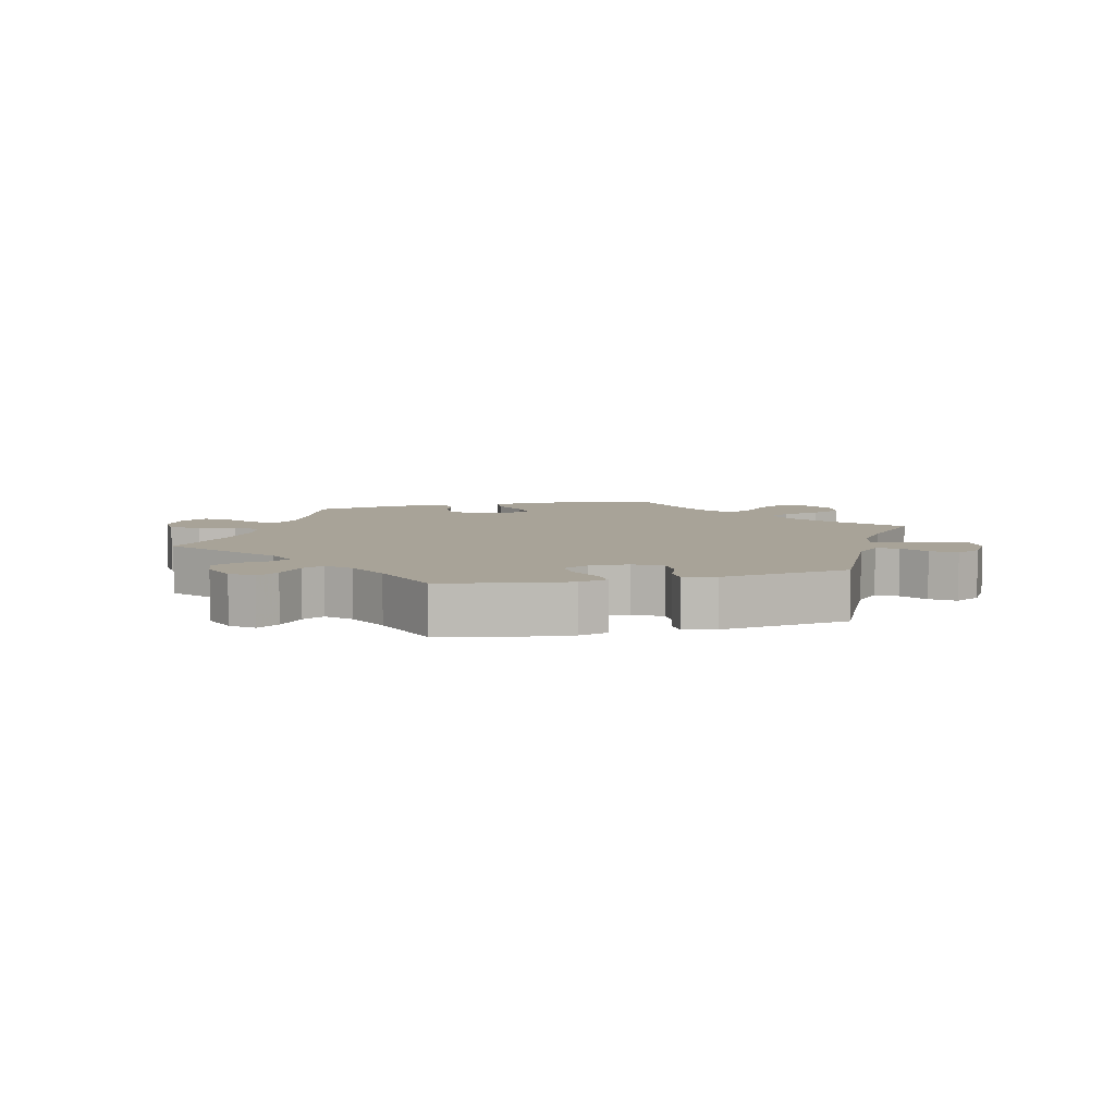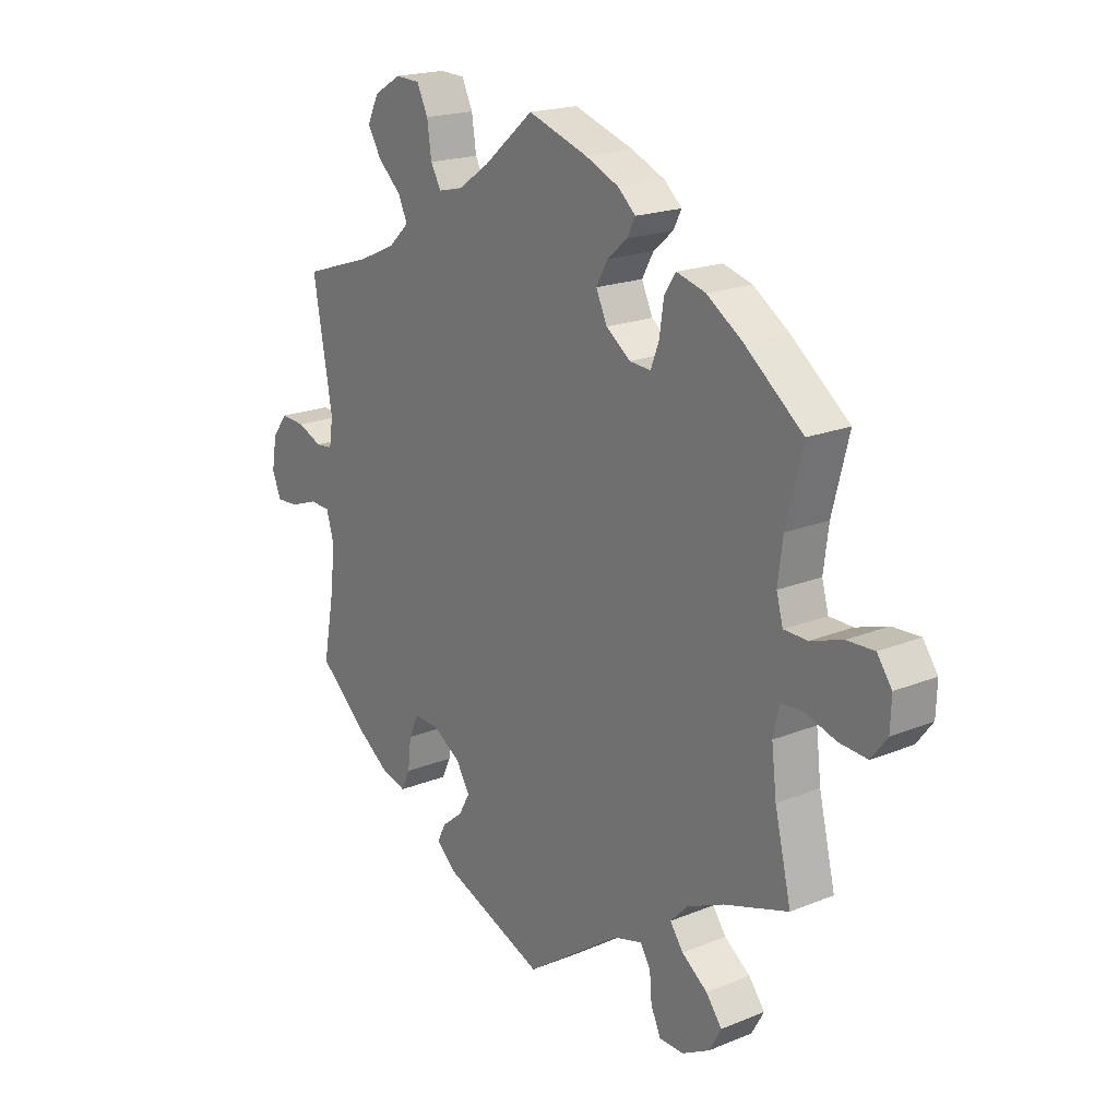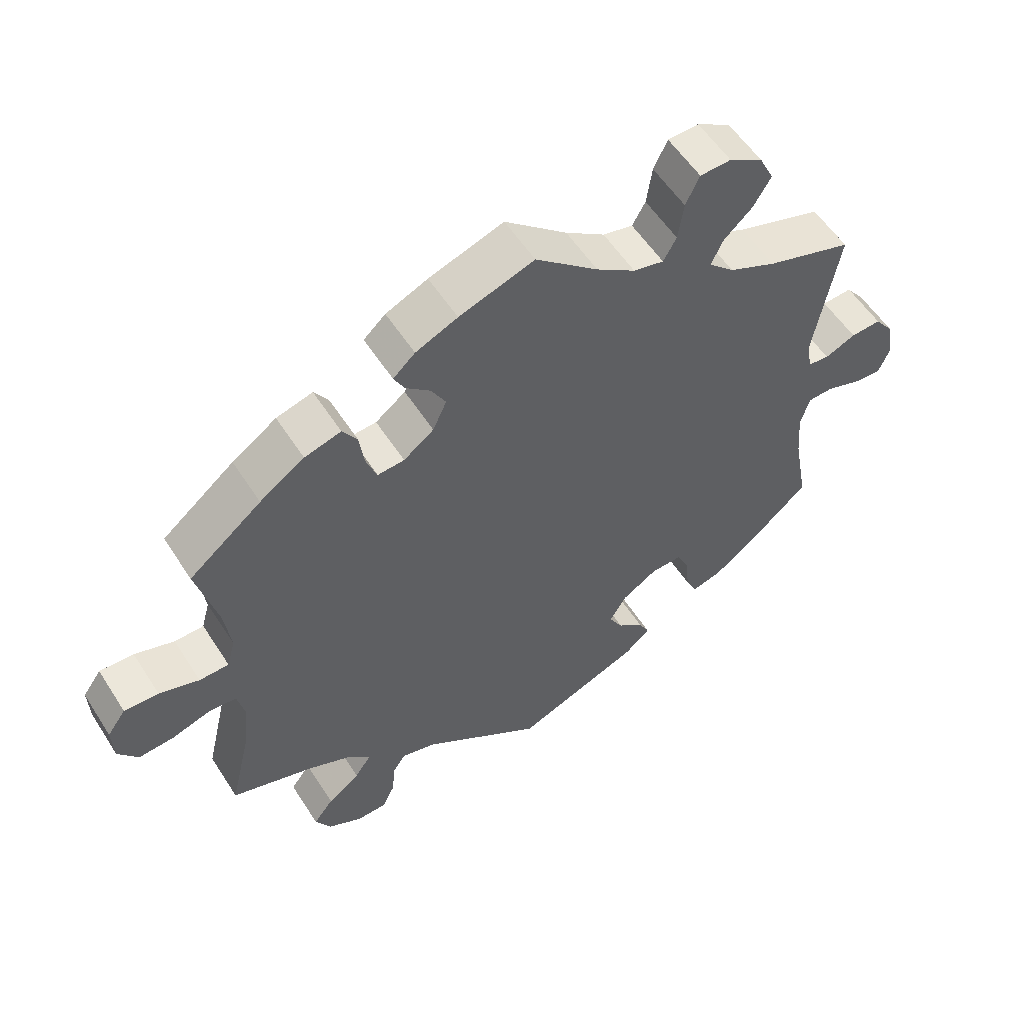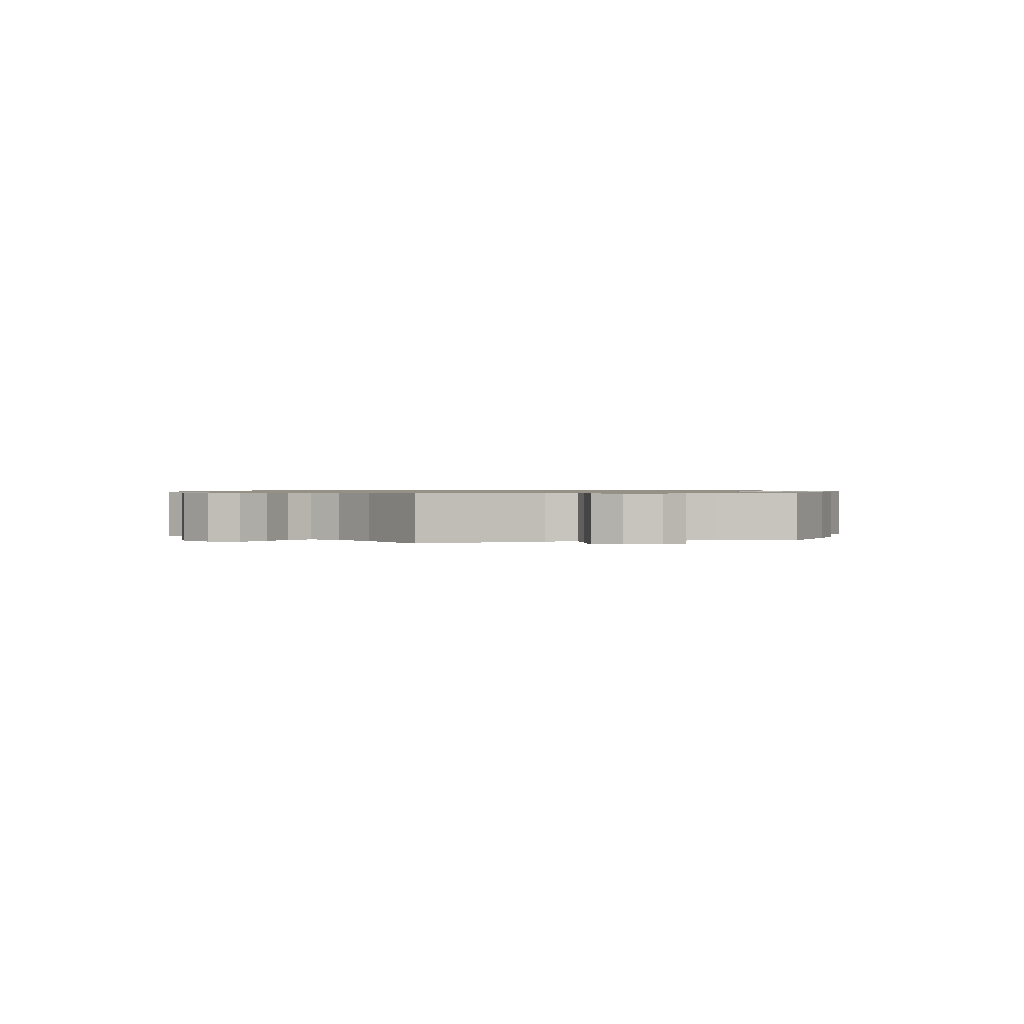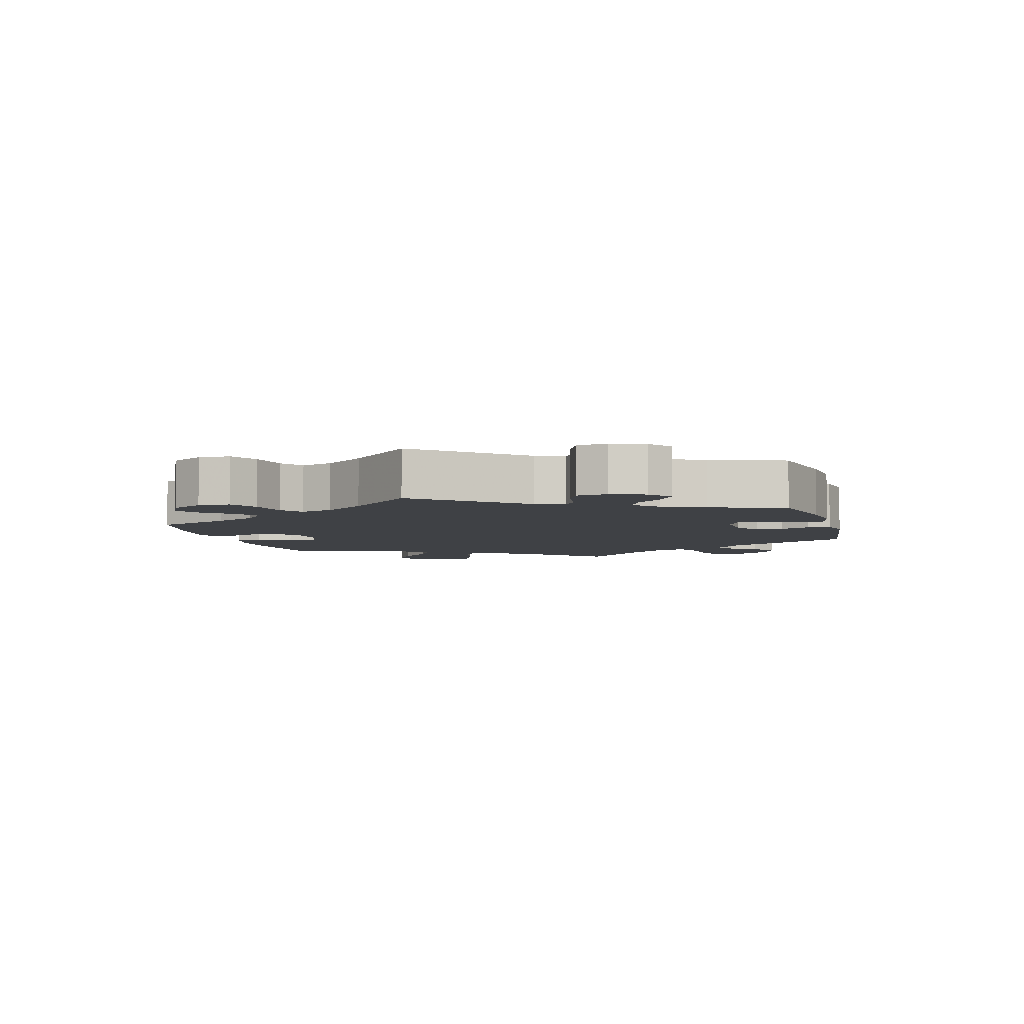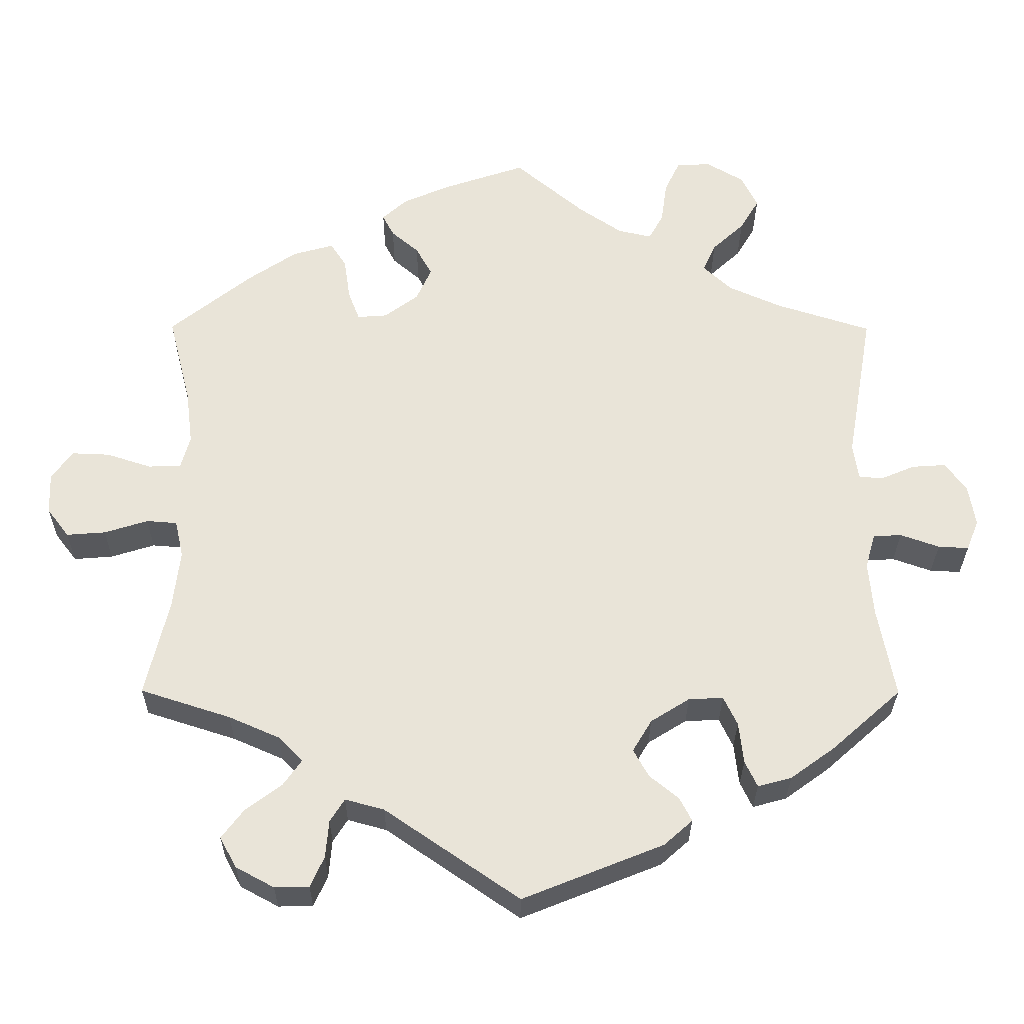
<metadata>
{"format":"obj","ext":"obj","renderer":"f3d","projection":"perspective","resolution":1024,"background":"white","views":[{"elev":6.9,"azim":136.1,"up":"+Y"},{"elev":19.3,"azim":-127.4,"up":"+Z"},{"elev":56.0,"azim":-32.3,"up":"+Z"},{"elev":0.9,"azim":74.1,"up":"+Y"},{"elev":-5.5,"azim":76.1,"up":"+Y"},{"elev":-29.4,"azim":-0.4,"up":"+Z"}]}
</metadata>
<code>
v -0.395 0.07 0.374
v -0.33 0.07 0.418
v -0.277 0.07 0.433
v -0.256 0.07 0.401
v -0.248 0.07 0.346
v -0.233 0.07 0.307
v -0.194 0.07 0.31
v -0.15 0.07 0.343
v -0.13 0.07 0.387
v -0.151 0.07 0.425
v -0.187 0.07 0.456
v -0.202 0.07 0.485
v -0.17 0.07 0.514
v -0.109 0.07 0.541
v 0 0.07 0.578
v 0.091 0.07 0.501
v 0.148 0.07 0.462
v 0.192 0.07 0.452
v 0.211 0.07 0.486
v 0.219 0.07 0.542
v 0.239 0.07 0.584
v 0.284 0.07 0.586
v 0.333 0.07 0.557
v 0.354 0.07 0.514
v 0.329 0.07 0.472
v 0.287 0.07 0.433
v 0.27 0.07 0.396
v 0.307 0.07 0.361
v 0.376 0.07 0.33
v 0.501 0.07 0.29
v 0.466 0.07 0.09
v 0.473 0.07 0.043
v 0.504 0.07 0.04
v 0.549 0.07 0.059
v 0.593 0.07 0.062
v 0.621 0.07 0.025
v 0.63 0.07 -0.03
v 0.614 0.07 -0.07
v 0.574 0.07 -0.068
v 0.523 0.07 -0.05
v 0.486 0.07 -0.052
v 0.473 0.07 -0.098
v 0.479 0.07 -0.169
v 0.501 0.07 -0.288
v 0.41 0.07 -0.369
v 0.352 0.07 -0.411
v 0.308 0.07 -0.423
v 0.292 0.07 -0.389
v 0.286 0.07 -0.335
v 0.268 0.07 -0.297
v 0.223 0.07 -0.299
v 0.172 0.07 -0.331
v 0.147 0.07 -0.373
v 0.167 0.07 -0.409
v 0.205 0.07 -0.44
v 0.221 0.07 -0.471
v 0.184 0.07 -0.504
v 0 0.07 -0.578
v -0.176 0.07 -0.457
v -0.227 0.07 -0.443
v -0.246 0.07 -0.473
v -0.25 0.07 -0.522
v -0.268 0.07 -0.562
v -0.313 0.07 -0.563
v -0.363 0.07 -0.536
v -0.385 0.07 -0.496
v -0.356 0.07 -0.458
v -0.309 0.07 -0.423
v -0.285 0.07 -0.389
v -0.317 0.07 -0.356
v -0.383 0.07 -0.327
v -0.501 0.07 -0.289
v -0.471 0.07 -0.161
v -0.462 0.07 -0.084
v -0.473 0.07 -0.035
v -0.513 0.07 -0.032
v -0.57 0.07 -0.05
v -0.621 0.07 -0.054
v -0.65 0.07 -0.016
v -0.652 0.07 0.038
v -0.625 0.07 0.076
v -0.575 0.07 0.074
v -0.517 0.07 0.055
v -0.474 0.07 0.056
v -0.462 0.07 0.1
v -0.471 0.07 0.171
v -0.501 0.07 0.289
v -0.395 0 0.374
v -0.33 0 0.418
v -0.277 0 0.433
v -0.256 0 0.401
v -0.248 0 0.346
v -0.233 0 0.307
v -0.194 0 0.31
v -0.15 0 0.343
v -0.13 0 0.387
v -0.151 0 0.425
v -0.187 0 0.456
v -0.202 0 0.485
v -0.17 0 0.514
v -0.109 0 0.541
v 0 0 0.578
v 0.091 0 0.501
v 0.148 0 0.462
v 0.192 0 0.452
v 0.211 0 0.486
v 0.219 0 0.542
v 0.239 0 0.584
v 0.284 0 0.586
v 0.333 0 0.557
v 0.354 0 0.514
v 0.329 0 0.472
v 0.287 0 0.433
v 0.27 0 0.396
v 0.307 0 0.361
v 0.376 0 0.33
v 0.501 0 0.29
v 0.466 0 0.09
v 0.473 0 0.043
v 0.504 0 0.04
v 0.549 0 0.059
v 0.593 0 0.062
v 0.621 0 0.025
v 0.63 0 -0.03
v 0.614 0 -0.07
v 0.574 0 -0.068
v 0.523 0 -0.05
v 0.486 0 -0.052
v 0.473 0 -0.098
v 0.479 0 -0.169
v 0.501 0 -0.288
v 0.41 0 -0.369
v 0.352 0 -0.411
v 0.308 0 -0.423
v 0.292 0 -0.389
v 0.286 0 -0.335
v 0.268 0 -0.297
v 0.223 0 -0.299
v 0.172 0 -0.331
v 0.147 0 -0.373
v 0.167 0 -0.409
v 0.205 0 -0.44
v 0.221 0 -0.471
v 0.184 0 -0.504
v 0 0 -0.578
v -0.176 0 -0.457
v -0.227 0 -0.443
v -0.246 0 -0.473
v -0.25 0 -0.522
v -0.268 0 -0.562
v -0.313 0 -0.563
v -0.363 0 -0.536
v -0.385 0 -0.496
v -0.356 0 -0.458
v -0.309 0 -0.423
v -0.285 0 -0.389
v -0.317 0 -0.356
v -0.383 0 -0.327
v -0.501 0 -0.289
v -0.471 0 -0.161
v -0.462 0 -0.084
v -0.473 0 -0.035
v -0.513 0 -0.032
v -0.57 0 -0.05
v -0.621 0 -0.054
v -0.65 0 -0.016
v -0.652 0 0.038
v -0.625 0 0.076
v -0.575 0 0.074
v -0.517 0 0.055
v -0.474 0 0.056
v -0.462 0 0.1
v -0.471 0 0.171
v -0.501 0 0.289
f 86 87 1 2
f 85 86 2 3
f 84 85 3 4
f 80 81 82 83
f 80 83 84
f 79 80 84
f 76 77 78 79
f 75 76 79 84
f 74 75 84 4
f 71 72 73
f 70 71 73 74
f 69 70 74 4
f 65 66 67 68
f 65 68 69
f 64 65 69
f 61 62 63 64
f 60 61 64 69
f 59 60 69 4
f 54 55 56 57
f 53 54 57 58
f 52 53 58 59
f 46 47 48 49
f 46 49 50
f 43 44 45 46
f 42 43 46 50
f 41 42 50 51
f 37 38 39 40
f 37 40 41
f 36 37 41
f 33 34 35 36
f 32 33 36 41
f 31 32 41 51
f 29 30 31 51
f 23 24 25 26
f 23 26 27
f 22 23 27
f 19 20 21 22
f 18 19 22 27
f 17 18 27 28
f 13 14 15 16
f 13 16 17
f 10 11 12 13
f 9 10 13 17
f 8 9 17 28
f 59 4 5
f 59 5 6
f 52 59 6 7
f 28 29 51 52
f 7 8 28 52
f 89 88 174 173
f 90 89 173 172
f 91 90 172 171
f 170 169 168 167
f 171 170 167
f 171 167 166
f 166 165 164 163
f 171 166 163 162
f 91 171 162 161
f 160 159 158
f 161 160 158 157
f 91 161 157 156
f 155 154 153 152
f 156 155 152
f 156 152 151
f 151 150 149 148
f 156 151 148 147
f 91 156 147 146
f 144 143 142 141
f 145 144 141 140
f 146 145 140 139
f 136 135 134 133
f 137 136 133
f 133 132 131 130
f 137 133 130 129
f 138 137 129 128
f 127 126 125 124
f 128 127 124
f 128 124 123
f 123 122 121 120
f 128 123 120 119
f 138 128 119 118
f 138 118 117 116
f 113 112 111 110
f 114 113 110
f 114 110 109
f 109 108 107 106
f 114 109 106 105
f 115 114 105 104
f 103 102 101 100
f 104 103 100
f 100 99 98 97
f 104 100 97 96
f 115 104 96 95
f 92 91 146
f 93 92 146
f 94 93 146 139
f 139 138 116 115
f 139 115 95 94
f 1 88 89 2
f 2 89 90 3
f 3 90 91 4
f 4 91 92 5
f 5 92 93 6
f 6 93 94 7
f 7 94 95 8
f 8 95 96 9
f 9 96 97 10
f 10 97 98 11
f 11 98 99 12
f 12 99 100 13
f 13 100 101 14
f 14 101 102 15
f 15 102 103 16
f 16 103 104 17
f 17 104 105 18
f 18 105 106 19
f 19 106 107 20
f 20 107 108 21
f 21 108 109 22
f 22 109 110 23
f 23 110 111 24
f 24 111 112 25
f 25 112 113 26
f 26 113 114 27
f 27 114 115 28
f 28 115 116 29
f 29 116 117 30
f 30 117 118 31
f 31 118 119 32
f 32 119 120 33
f 33 120 121 34
f 34 121 122 35
f 35 122 123 36
f 36 123 124 37
f 37 124 125 38
f 38 125 126 39
f 39 126 127 40
f 40 127 128 41
f 41 128 129 42
f 42 129 130 43
f 43 130 131 44
f 44 131 132 45
f 45 132 133 46
f 46 133 134 47
f 47 134 135 48
f 48 135 136 49
f 49 136 137 50
f 50 137 138 51
f 51 138 139 52
f 52 139 140 53
f 53 140 141 54
f 54 141 142 55
f 55 142 143 56
f 56 143 144 57
f 57 144 145 58
f 58 145 146 59
f 59 146 147 60
f 60 147 148 61
f 61 148 149 62
f 62 149 150 63
f 63 150 151 64
f 64 151 152 65
f 65 152 153 66
f 66 153 154 67
f 67 154 155 68
f 68 155 156 69
f 69 156 157 70
f 70 157 158 71
f 71 158 159 72
f 72 159 160 73
f 73 160 161 74
f 74 161 162 75
f 75 162 163 76
f 76 163 164 77
f 77 164 165 78
f 78 165 166 79
f 79 166 167 80
f 80 167 168 81
f 81 168 169 82
f 82 169 170 83
f 83 170 171 84
f 84 171 172 85
f 85 172 173 86
f 86 173 174 87
f 87 174 88 1

</code>
